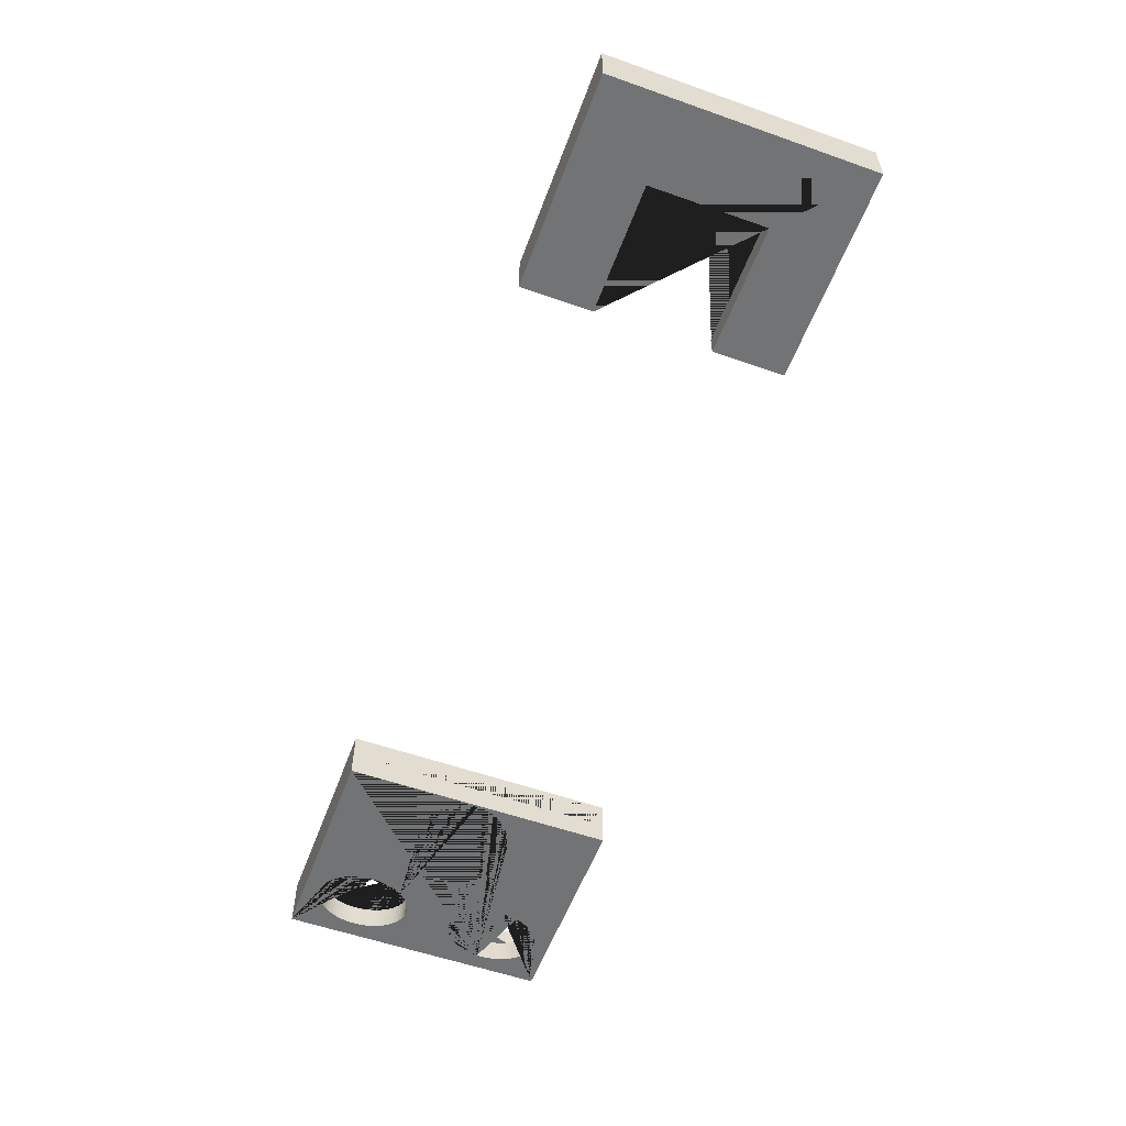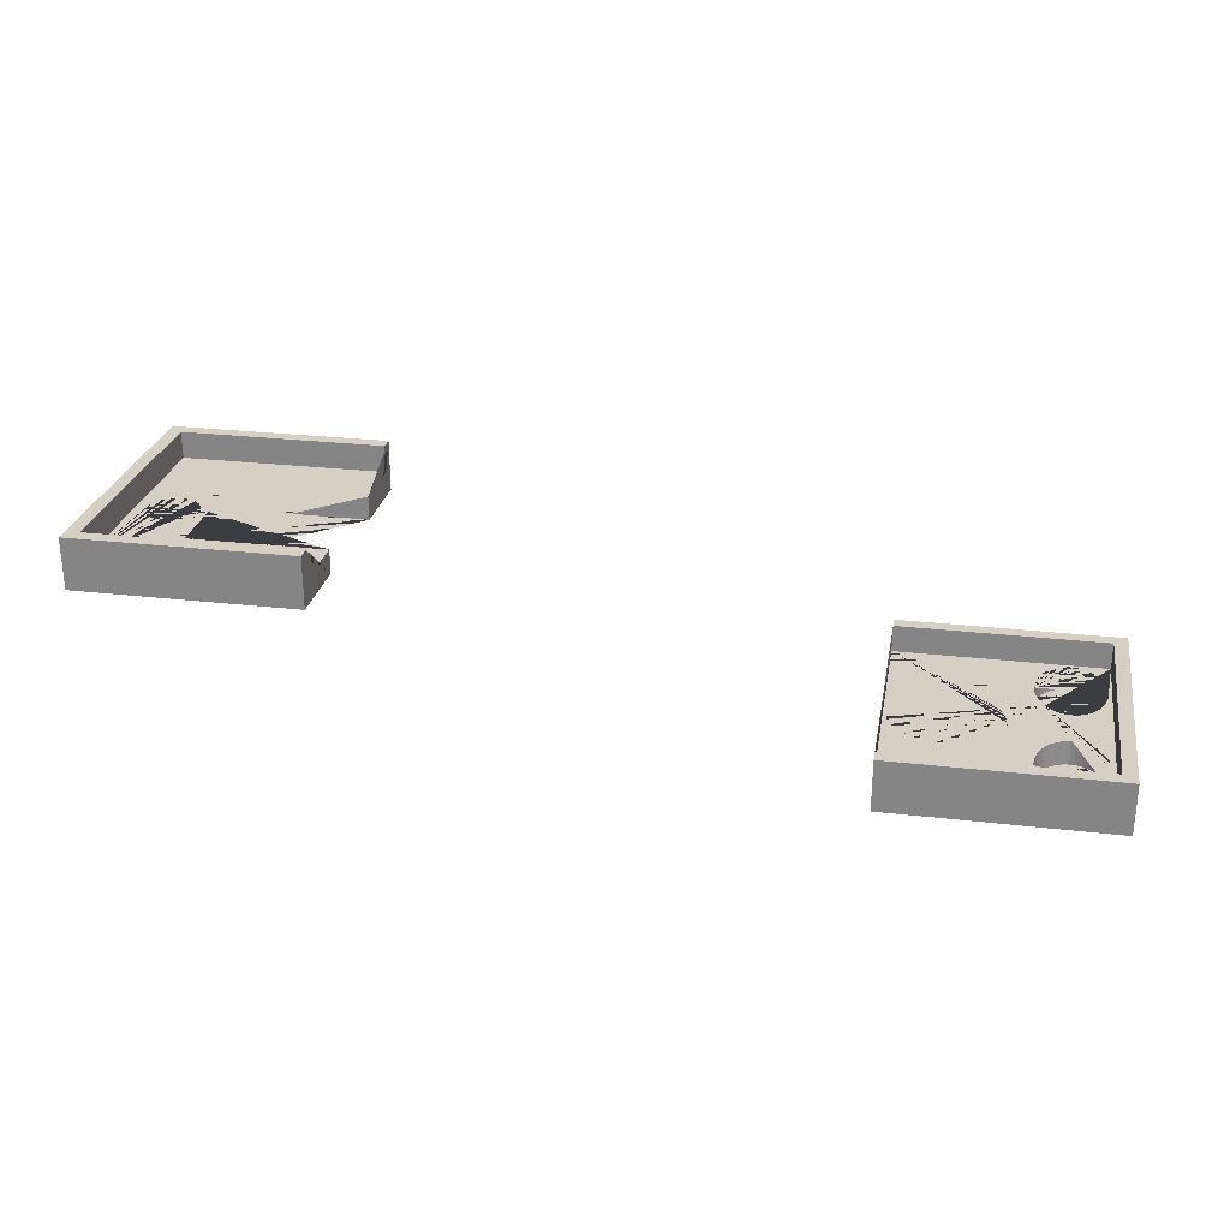
<metadata>
{"format":"obj","ext":"obj","renderer":"f3d","projection":"perspective","resolution":1024,"background":"white","views":[{"elev":-55.9,"azim":-110.3,"up":"+Y"},{"elev":26.3,"azim":10.4,"up":"+Y"}]}
</metadata>
<code>
o Cube.001
v -2.742 0.4458 0.1498
v -2.771 0.4458 0.1469
v -2.799 0.4458 0.1384
v -2.825 0.4458 0.1245
v -2.848 0.4458 0.1059
v -2.867 0.4458 0.08313
v -2.88 0.4458 0.05719
v -2.889 0.4458 0.02905
v -2.892 0.4458 -0.000211
v -2.889 0.4458 -0.02947
v -2.88 0.4458 -0.05761
v -2.867 0.4458 -0.08355
v -2.848 0.4458 -0.1063
v -2.825 0.4458 -0.1249
v -2.799 0.4458 -0.1388
v -2.771 0.4458 -0.1473
v -2.742 0.4458 -0.1502
v -2.713 0.4458 -0.1473
v -2.684 0.4458 -0.1388
v -2.658 0.4458 -0.1249
v -2.636 0.4458 -0.1063
v -2.617 0.4458 -0.08355
v -2.603 0.4458 -0.05761
v -2.595 0.4458 -0.02947
v -2.592 0.4458 -0.000211
v -2.595 0.4458 0.02905
v -2.603 0.4458 0.05719
v -2.617 0.4458 0.08313
v -2.636 0.4458 0.1059
v -2.658 0.4458 0.1245
v -2.684 0.4458 0.1384
v -2.713 0.4458 0.1469
v -2.953 0.7058 -0.7202
v -3.033 0.4058 -0.8002
v -2.953 0.7058 0.7198
v -3.033 0.4058 0.7998
v -3.033 0.7058 0.7998
v -3.033 0.7058 -0.8002
v -1.738 0.7058 0.7198
v -1.738 0.7058 -0.7202
v -1.738 0.4058 0.7998
v -1.738 0.4058 -0.8002
v -1.738 0.7058 -0.8002
v -1.738 0.7058 0.7998
v -1.738 0.5458 0.7198
v -2.953 0.5458 0.7198
v -2.953 0.5458 -0.7202
v -1.738 0.5458 -0.7202
v -1.738 0.5458 -0.3602
v -1.738 0.5458 0.3598
v -1.738 0.4058 0.3566
v -1.738 0.5458 0.3566
v -1.738 0.4058 -0.3602
v -2.536 0.5458 -0.3602
v -2.536 0.5458 -0.000211
v -2.536 0.5458 0.3598
v -2.536 0.4058 0.3566
v -2.536 0.5458 0.3566
v -2.536 0.4058 -0.3602
v -2.713 0.5458 -0.1473
v -2.771 0.5458 -0.1473
v -2.742 0.5458 -0.1502
v -2.799 0.5458 -0.1388
v -2.684 0.5458 -0.1388
v -2.658 0.5458 -0.1249
v -2.825 0.5458 -0.1249
v -2.636 0.5458 -0.1063
v -2.848 0.5458 -0.1063
v -2.867 0.5458 -0.08355
v -2.617 0.5458 -0.08355
v -2.603 0.5458 -0.05761
v -2.88 0.5458 -0.05761
v -2.595 0.5458 -0.02947
v -2.889 0.5458 -0.02947
v -2.592 0.5458 -0.000211
v -2.595 0.5458 0.02905
v -2.603 0.5458 0.05719
v -2.617 0.5458 0.08313
v -2.636 0.5458 0.1059
v -2.658 0.5458 0.1245
v -2.684 0.5458 0.1384
v -2.713 0.5458 0.1469
v -2.742 0.5458 0.1498
v -2.771 0.5458 0.1469
v -2.825 0.5458 0.1245
v -2.799 0.5458 0.1384
v -2.867 0.5458 0.08313
v -2.848 0.5458 0.1059
v -2.892 0.5458 -0.000211
v -2.88 0.5458 0.05719
v -2.889 0.5458 0.02905
v 2.395 -0.1693 0.7198
v 2.475 -0.4693 0.7998
v 2.395 -0.1693 -0.7202
v 2.475 -0.4693 -0.8002
v 2.475 -0.1693 -0.8002
v 2.475 -0.1693 0.7998
v 1.18 -0.1693 -0.7202
v 1.18 -0.1693 0.7198
v 1.18 -0.4693 -0.8002
v 1.18 -0.4693 0.7998
v 1.18 -0.1693 0.7998
v 1.18 -0.1693 -0.8002
v 1.18 -0.3293 -0.7202
v 2.395 -0.3293 -0.7202
v 2.395 -0.3293 0.7198
v 1.18 -0.3293 0.7198
v 2.176 -0.4693 0.7033
v 2.176 -0.3293 0.7033
v 2.156 -0.4693 0.7019
v 2.156 -0.3293 0.7019
v 2.195 -0.4693 0.7019
v 2.195 -0.3293 0.7019
v 2.137 -0.4693 0.6979
v 2.137 -0.3293 0.6979
v 2.215 -0.4693 0.6979
v 2.215 -0.3293 0.6979
v 2.118 -0.4693 0.6912
v 2.118 -0.3293 0.6912
v 2.234 -0.4693 0.6912
v 2.234 -0.3293 0.6912
v 2.252 -0.4693 0.682
v 2.252 -0.3293 0.682
v 2.099 -0.4693 0.682
v 2.099 -0.3293 0.682
v 2.082 -0.4693 0.6702
v 2.082 -0.3293 0.6702
v 2.27 -0.4693 0.6702
v 2.27 -0.3293 0.6702
v 2.065 -0.4693 0.6561
v 2.065 -0.3293 0.6561
v 2.287 -0.4693 0.6561
v 2.287 -0.3293 0.6561
v 2.049 -0.4693 0.6397
v 2.049 -0.3293 0.6397
v 2.034 -0.4693 0.6213
v 2.034 -0.3293 0.6213
v 2.303 -0.4693 0.6397
v 2.303 -0.3293 0.6397
v 2.021 -0.4693 0.6009
v 2.021 -0.3293 0.6009
v 2.317 -0.4693 0.6213
v 2.317 -0.3293 0.6213
v 2.009 -0.4693 0.5788
v 2.009 -0.3293 0.5788
v 2.33 -0.4693 0.6009
v 2.33 -0.3293 0.6009
v 2.342 -0.4693 0.5788
v 2.342 -0.3293 0.5788
v 1.999 -0.4693 0.5553
v 1.999 -0.3293 0.5553
v 1.991 -0.4693 0.5304
v 1.991 -0.3293 0.5304
v 2.352 -0.4693 0.5553
v 2.352 -0.3293 0.5553
v 1.984 -0.4693 0.5046
v 1.984 -0.3293 0.5046
v 2.361 -0.4693 0.5304
v 2.361 -0.3293 0.5304
v 2.367 -0.4693 0.5046
v 2.367 -0.3293 0.5046
v 2.372 -0.4693 0.4779
v 2.372 -0.3293 0.4779
v 1.98 -0.4693 0.4779
v 1.98 -0.3293 0.4779
v 2.375 -0.4693 0.4507
v 2.375 -0.3293 0.4507
v 1.977 -0.4693 0.4507
v 1.977 -0.3293 0.4507
v 1.976 -0.4693 0.4233
v 1.976 -0.3293 0.4233
v 1.977 -0.4693 0.3958
v 1.977 -0.3293 0.3958
v 1.984 -0.4693 0.342
v 1.984 -0.3293 0.342
v 1.98 -0.4693 0.3687
v 1.98 -0.3293 0.3687
v 1.991 -0.4693 0.3161
v 1.991 -0.3293 0.3161
v 2.009 -0.4693 0.2677
v 2.009 -0.3293 0.2677
v 1.999 -0.4693 0.2913
v 1.999 -0.3293 0.2913
v 2.33 -0.4693 0.2457
v 2.33 -0.3293 0.2457
v 2.342 -0.4693 0.2677
v 2.342 -0.3293 0.2677
v 2.352 -0.4693 0.2913
v 2.352 -0.3293 0.2913
v 2.361 -0.4693 0.3161
v 2.361 -0.3293 0.3161
v 2.367 -0.4693 0.342
v 2.367 -0.3293 0.342
v 2.372 -0.4693 0.3687
v 2.372 -0.3293 0.3687
v 2.375 -0.4693 0.3958
v 2.375 -0.3293 0.3958
v 2.376 -0.4693 0.4233
v 2.376 -0.3293 0.4233
v 2.156 -0.4693 0.1446
v 2.156 -0.3293 0.1446
v 2.137 -0.4693 0.1487
v 2.137 -0.3293 0.1487
v 2.176 -0.4693 0.1433
v 2.176 -0.3293 0.1433
v 2.021 -0.4693 0.2457
v 2.021 -0.3293 0.2457
v 2.118 -0.4693 0.1553
v 2.118 -0.3293 0.1553
v 2.099 -0.4693 0.1646
v 2.099 -0.3293 0.1646
v 2.034 -0.4693 0.2253
v 2.034 -0.3293 0.2253
v 2.317 -0.4693 0.2253
v 2.317 -0.3293 0.2253
v 2.049 -0.4693 0.2068
v 2.049 -0.3293 0.2068
v 2.234 -0.4693 0.1553
v 2.234 -0.3293 0.1553
v 2.215 -0.4693 0.1487
v 2.215 -0.3293 0.1487
v 2.195 -0.4693 0.1446
v 2.195 -0.3293 0.1446
v 2.252 -0.4693 0.1646
v 2.252 -0.3293 0.1646
v 2.065 -0.4693 0.1905
v 2.065 -0.3293 0.1905
v 2.082 -0.4693 0.1764
v 2.082 -0.3293 0.1764
v 2.287 -0.4693 0.1905
v 2.287 -0.3293 0.1905
v 2.303 -0.4693 0.2068
v 2.303 -0.3293 0.2068
v 2.27 -0.4693 0.1764
v 2.27 -0.3293 0.1764
v 2.176 -0.4693 -0.1428
v 2.176 -0.3293 -0.1428
v 2.156 -0.4693 -0.1441
v 2.156 -0.3293 -0.1441
v 2.195 -0.4693 -0.1441
v 2.195 -0.3293 -0.1441
v 2.137 -0.4693 -0.1481
v 2.137 -0.3293 -0.1481
v 2.215 -0.4693 -0.1481
v 2.215 -0.3293 -0.1481
v 2.118 -0.4693 -0.1548
v 2.118 -0.3293 -0.1548
v 2.234 -0.4693 -0.1548
v 2.234 -0.3293 -0.1548
v 2.252 -0.4693 -0.1641
v 2.252 -0.3293 -0.1641
v 2.099 -0.4693 -0.1641
v 2.099 -0.3293 -0.1641
v 2.082 -0.4693 -0.1758
v 2.082 -0.3293 -0.1758
v 2.27 -0.4693 -0.1758
v 2.27 -0.3293 -0.1758
v 2.065 -0.4693 -0.1899
v 2.065 -0.3293 -0.1899
v 2.287 -0.4693 -0.1899
v 2.287 -0.3293 -0.1899
v 2.049 -0.4693 -0.2063
v 2.049 -0.3293 -0.2063
v 2.034 -0.4693 -0.2248
v 2.034 -0.3293 -0.2248
v 2.303 -0.3293 -0.2063
v 2.303 -0.4693 -0.2063
v 2.021 -0.4693 -0.2451
v 2.021 -0.3293 -0.2451
v 2.317 -0.3293 -0.2248
v 2.317 -0.4693 -0.2248
v 2.009 -0.4693 -0.2672
v 2.009 -0.3293 -0.2672
v 2.33 -0.3293 -0.2451
v 2.33 -0.4693 -0.2451
v 2.342 -0.3293 -0.2672
v 2.342 -0.4693 -0.2672
v 1.999 -0.4693 -0.2908
v 1.999 -0.3293 -0.2908
v 1.991 -0.4693 -0.3156
v 1.991 -0.3293 -0.3156
v 2.352 -0.3293 -0.2908
v 2.352 -0.4693 -0.2908
v 1.984 -0.4693 -0.3415
v 1.984 -0.3293 -0.3415
v 2.361 -0.3293 -0.3156
v 2.361 -0.4693 -0.3156
v 2.367 -0.3293 -0.3415
v 2.367 -0.4693 -0.3415
v 2.372 -0.4693 -0.3681
v 2.372 -0.3293 -0.3681
v 1.98 -0.4693 -0.3681
v 1.98 -0.3293 -0.3681
v 2.375 -0.4693 -0.3953
v 2.375 -0.3293 -0.3953
v 1.977 -0.4693 -0.3953
v 1.977 -0.3293 -0.3953
v 1.976 -0.4693 -0.4228
v 1.976 -0.3293 -0.4228
v 1.977 -0.4693 -0.4502
v 1.977 -0.3293 -0.4502
v 1.984 -0.4693 -0.504
v 1.984 -0.3293 -0.504
v 1.98 -0.4693 -0.4774
v 1.98 -0.3293 -0.4774
v 1.991 -0.4693 -0.5299
v 1.991 -0.3293 -0.5299
v 2.009 -0.4693 -0.5783
v 2.009 -0.3293 -0.5783
v 1.999 -0.4693 -0.5547
v 1.999 -0.3293 -0.5547
v 2.33 -0.4693 -0.6004
v 2.33 -0.3293 -0.6004
v 2.342 -0.4693 -0.5783
v 2.342 -0.3293 -0.5783
v 2.352 -0.4693 -0.5547
v 2.352 -0.3293 -0.5547
v 2.361 -0.4693 -0.5299
v 2.361 -0.3293 -0.5299
v 2.367 -0.4693 -0.504
v 2.367 -0.3293 -0.504
v 2.372 -0.4693 -0.4774
v 2.372 -0.3293 -0.4774
v 2.375 -0.3293 -0.4502
v 2.375 -0.4693 -0.4502
v 2.376 -0.4693 -0.4228
v 2.376 -0.3293 -0.4228
v 2.156 -0.4693 -0.7014
v 2.156 -0.3293 -0.7014
v 2.137 -0.4693 -0.6974
v 2.137 -0.3293 -0.6974
v 2.176 -0.4693 -0.7028
v 2.176 -0.3293 -0.7028
v 2.021 -0.4693 -0.6004
v 2.021 -0.3293 -0.6004
v 2.118 -0.4693 -0.6907
v 2.118 -0.3293 -0.6907
v 2.099 -0.4693 -0.6814
v 2.099 -0.3293 -0.6814
v 2.034 -0.4693 -0.6207
v 2.034 -0.3293 -0.6207
v 2.317 -0.4693 -0.6207
v 2.317 -0.3293 -0.6207
v 2.049 -0.4693 -0.6392
v 2.049 -0.3293 -0.6392
v 2.234 -0.4693 -0.6907
v 2.234 -0.3293 -0.6907
v 2.215 -0.4693 -0.6974
v 2.215 -0.3293 -0.6974
v 2.195 -0.4693 -0.7014
v 2.195 -0.3293 -0.7014
v 2.252 -0.4693 -0.6814
v 2.252 -0.3293 -0.6814
v 2.065 -0.4693 -0.6556
v 2.065 -0.3293 -0.6556
v 2.082 -0.4693 -0.6697
v 2.082 -0.3293 -0.6697
v 2.287 -0.4693 -0.6556
v 2.287 -0.3293 -0.6556
v 2.303 -0.4693 -0.6392
v 2.303 -0.3293 -0.6392
v 2.27 -0.4693 -0.6697
v 2.27 -0.3293 -0.6697
v 1.193 -0.4693 0.02402
v 1.193 -0.3293 0.02402
v 1.192 -0.4693 -0.003425
v 1.192 -0.3293 -0.003425
v 1.193 -0.4693 -0.03087
v 1.193 -0.3293 -0.03087
v 1.198 -0.4693 -0.05805
v 1.198 -0.3293 -0.05805
v 1.198 -0.4693 0.0512
v 1.198 -0.3293 0.0512
v 1.205 -0.4693 0.07785
v 1.205 -0.3293 0.07785
v 1.205 -0.4693 -0.0847
v 1.205 -0.3293 -0.0847
v 1.264 -0.4693 0.1742
v 1.264 -0.3293 0.1742
v 1.246 -0.4693 0.1521
v 1.246 -0.3293 0.1521
v 1.216 -0.4693 0.1037
v 1.216 -0.3293 0.1037
v 1.229 -0.4693 0.1286
v 1.229 -0.3293 0.1286
v 1.216 -0.4693 -0.1106
v 1.216 -0.3293 -0.1106
v 1.246 -0.4693 -0.159
v 1.246 -0.3293 -0.159
v 1.229 -0.4693 -0.1354
v 1.229 -0.3293 -0.1354
v 1.285 -0.4693 0.1946
v 1.285 -0.3293 0.1946
v 1.264 -0.4693 -0.1811
v 1.264 -0.3293 -0.1811
v 1.309 -0.4693 0.213
v 1.309 -0.3293 0.213
v 1.285 -0.4693 -0.2014
v 1.285 -0.3293 -0.2014
v 1.309 -0.4693 -0.2199
v 1.309 -0.3293 -0.2199
v 1.334 -0.4693 0.2294
v 1.334 -0.3293 0.2294
v 1.334 -0.4693 -0.2362
v 1.334 -0.3293 -0.2362
v 1.361 -0.4693 0.2435
v 1.361 -0.3293 0.2435
v 1.361 -0.4693 -0.2504
v 1.361 -0.3293 -0.2504
v 1.389 -0.4693 0.2553
v 1.389 -0.3293 0.2553
v 1.419 -0.4693 0.2645
v 1.419 -0.3293 0.2645
v 1.389 -0.4693 -0.2621
v 1.389 -0.3293 -0.2621
v 1.419 -0.4693 -0.2714
v 1.419 -0.3293 -0.2714
v 1.449 -0.4693 0.2712
v 1.449 -0.3293 0.2712
v 1.449 -0.4693 -0.278
v 1.449 -0.3293 -0.278
v 1.48 -0.4693 0.2752
v 1.48 -0.3293 0.2752
v 1.48 -0.4693 -0.2821
v 1.48 -0.3293 -0.2821
v 1.574 -0.4693 0.2712
v 1.574 -0.3293 0.2712
v 1.512 -0.4693 0.2766
v 1.512 -0.3293 0.2766
v 1.543 -0.4693 0.2752
v 1.543 -0.3293 0.2752
v 1.605 -0.4693 0.2645
v 1.605 -0.3293 0.2645
v 1.634 -0.4693 0.2553
v 1.634 -0.3293 0.2553
v 1.689 -0.4693 0.2294
v 1.689 -0.3293 0.2294
v 1.663 -0.4693 0.2435
v 1.663 -0.3293 0.2435
v 1.715 -0.4693 0.213
v 1.715 -0.3293 0.213
v 1.689 -0.4693 -0.2362
v 1.689 -0.3293 -0.2362
v 1.715 -0.4693 -0.2199
v 1.715 -0.3293 -0.2199
v 1.663 -0.4693 -0.2504
v 1.663 -0.3293 -0.2504
v 1.634 -0.4693 -0.2621
v 1.634 -0.3293 -0.2621
v 1.605 -0.4693 -0.2714
v 1.605 -0.3293 -0.2714
v 1.574 -0.4693 -0.278
v 1.574 -0.3293 -0.278
v 1.512 -0.4693 -0.2834
v 1.512 -0.3293 -0.2834
v 1.543 -0.4693 -0.2821
v 1.543 -0.3293 -0.2821
v 1.759 -0.4693 0.1742
v 1.759 -0.3293 0.1742
v 1.738 -0.4693 0.1946
v 1.738 -0.3293 0.1946
v 1.778 -0.4693 0.1521
v 1.778 -0.3293 0.1521
v 1.807 -0.4693 0.1037
v 1.807 -0.3293 0.1037
v 1.794 -0.4693 0.1286
v 1.794 -0.3293 0.1286
v 1.818 -0.4693 0.07785
v 1.818 -0.3293 0.07785
v 1.826 -0.4693 0.0512
v 1.826 -0.3293 0.0512
v 1.83 -0.4693 0.02402
v 1.83 -0.3293 0.02402
v 1.83 -0.4693 -0.03087
v 1.83 -0.3293 -0.03087
v 1.832 -0.4693 -0.003425
v 1.832 -0.3293 -0.003425
v 1.818 -0.4693 -0.0847
v 1.818 -0.3293 -0.0847
v 1.807 -0.4693 -0.1106
v 1.807 -0.3293 -0.1106
v 1.826 -0.4693 -0.05805
v 1.826 -0.3293 -0.05805
v 1.794 -0.4693 -0.1354
v 1.794 -0.3293 -0.1354
v 1.778 -0.4693 -0.159
v 1.778 -0.3293 -0.159
v 1.759 -0.4693 -0.1811
v 1.759 -0.3293 -0.1811
v 1.738 -0.4693 -0.2014
v 1.738 -0.3293 -0.2014
f 1 2 84 83
f 2 3 86 84
f 3 4 85 86
f 4 5 88 85
f 5 6 87 88
f 6 7 90 87
f 7 8 91 90
f 8 9 89 91
f 9 10 74 89
f 10 11 72 74
f 11 12 69 72
f 12 13 68 69
f 13 14 66 68
f 14 15 63 66
f 15 16 61 63
f 16 17 62 61
f 17 18 60 62
f 18 19 64 60
f 19 20 65 64
f 20 21 67 65
f 21 22 70 67
f 22 23 71 70
f 23 24 73 71
f 24 25 75 73
f 25 26 76 75
f 26 27 77 76
f 27 28 78 77
f 28 29 79 78
f 29 30 80 79
f 30 31 81 80
f 31 32 82 81
f 32 1 83 82
f 1 32 31 30 29 28 27 26 25 24 23 22 21 20 19 18 17 16 15 14 13 12 11 10 9 8 7 6 5 4 3 2
f 36 37 38 34
f 36 34 42 53 59 57 51 41
f 34 38 43 42
f 35 33 38 37
f 33 40 43 38
f 44 39 35 37
f 33 35 46 47
f 41 44 37 36
f 43 40 48 49 53 42
f 40 33 47 48
f 35 39 45 46
f 51 52 50 45 39 44 41
f 46 89 74 72 69 68 66 63 61 62 60 64 65 67 70 71 73 75 55 54 49 48 47
f 59 54 55 58 57
f 50 52 58 56
f 53 49 54 59
f 52 51 57 58
f 55 75 76 77 78 79 80 81 82 83 84 86 85 88 87 90 91 89 46 45 50 56 58
f 184 185 215 214
f 230 231 235 234
f 130 131 127 126
f 222 223 205 204
f 208 209 211 210
f 168 169 165 164
f 136 137 135 134
f 210 211 229 228
f 196 197 195 194
f 206 207 181 180
f 124 125 119 118
f 122 123 129 128
f 202 203 209 208
f 144 145 141 140
f 110 111 109 108
f 176 177 173 172
f 172 173 171 170
f 170 171 169 168
f 218 219 221 220
f 166 167 199 198
f 154 155 159 158
f 194 195 193 192
f 182 183 179 178
f 132 133 139 138
f 112 113 117 116
f 186 187 185 184
f 162 163 167 166
f 178 179 175 174
f 142 143 147 146
f 190 191 189 188
f 156 157 153 152
f 146 147 149 148
f 234 235 225 224
f 226 227 217 216
f 114 115 111 110
f 192 193 191 190
f 128 129 133 132
f 180 181 183 182
f 134 135 131 130
f 126 127 125 124
f 150 151 145 144
f 152 153 151 150
f 120 121 123 122
f 224 225 219 218
f 148 149 155 154
f 216 217 213 212
f 164 165 157 156
f 116 117 121 120
f 140 141 137 136
f 228 229 227 226
f 160 161 163 162
f 204 205 201 200
f 220 221 223 222
f 118 119 115 114
f 232 233 231 230
f 174 175 177 176
f 214 215 233 232
f 108 109 113 112
f 212 213 207 206
f 200 201 203 202
f 188 189 187 186
f 198 199 197 196
f 158 159 161 160
f 138 139 143 142
f 312 313 343 342
f 358 359 363 362
f 258 259 255 254
f 350 351 333 332
f 336 337 339 338
f 296 297 293 292
f 264 265 263 262
f 338 339 357 356
f 325 324 323 322
f 334 335 309 308
f 252 253 247 246
f 250 251 257 256
f 330 331 337 336
f 272 273 269 268
f 238 239 237 236
f 304 305 301 300
f 300 301 299 298
f 298 299 297 296
f 346 347 349 348
f 294 295 327 326
f 283 282 286 287
f 322 323 321 320
f 310 311 307 306
f 260 261 266 267
f 240 241 245 244
f 314 315 313 312
f 290 291 295 294
f 306 307 303 302
f 271 270 274 275
f 318 319 317 316
f 284 285 281 280
f 275 274 276 277
f 362 363 353 352
f 354 355 345 344
f 242 243 239 238
f 320 321 319 318
f 256 257 261 260
f 308 309 311 310
f 262 263 259 258
f 254 255 253 252
f 278 279 273 272
f 280 281 279 278
f 248 249 251 250
f 352 353 347 346
f 277 276 282 283
f 344 345 341 340
f 292 293 285 284
f 244 245 249 248
f 268 269 265 264
f 356 357 355 354
f 289 288 291 290
f 332 333 329 328
f 348 349 351 350
f 246 247 243 242
f 360 361 359 358
f 302 303 305 304
f 342 343 361 360
f 236 237 241 240
f 340 341 335 334
f 328 329 331 330
f 316 317 315 314
f 326 327 324 325
f 287 286 288 289
f 267 266 270 271
f 488 489 491 490
f 442 443 447 446
f 402 403 407 406
f 456 457 455 454
f 416 417 415 414
f 364 365 373 372
f 392 393 397 396
f 414 415 409 408
f 474 475 483 482
f 394 395 389 388
f 410 411 413 412
f 434 435 439 438
f 420 421 417 416
f 380 381 379 378
f 422 423 429 428
f 370 371 369 368
f 368 369 367 366
f 366 367 365 364
f 450 451 453 452
f 472 473 477 476
f 466 467 465 464
f 482 483 479 478
f 390 391 387 386
f 436 437 441 440
f 430 431 427 426
f 486 487 489 488
f 470 471 473 472
f 386 387 377 376
f 460 461 459 458
f 480 481 485 484
f 374 375 383 382
f 458 459 463 462
f 446 447 449 448
f 404 405 401 400
f 418 419 423 422
f 478 479 481 480
f 438 439 437 436
f 388 389 391 390
f 396 397 403 402
f 406 407 411 410
f 384 385 381 380
f 382 383 385 384
f 432 433 435 434
f 448 449 451 450
f 462 463 467 466
f 400 401 399 398
f 372 373 375 374
f 426 427 433 432
f 378 379 393 392
f 408 409 405 404
f 468 469 471 470
f 454 455 425 424
f 452 453 457 456
f 412 413 419 418
f 444 445 443 442
f 376 377 371 370
f 490 491 445 444
f 428 429 431 430
f 398 399 395 394
f 424 425 421 420
f 484 485 487 486
f 476 477 475 474
f 464 465 469 468
f 440 441 461 460
f 95 96 97 93
f 93 101 170 168 164 156 152 150 144 140 136 134 130 126 124 118 114 110 108 112 116 120 122 128 132 138 142 146 148 154 158 160 162 166 198
f 93 97 102 101
f 94 92 97 96
f 92 99 102 97
f 103 98 94 96
f 92 94 105 106
f 100 103 96 95
f 104 367 369 371 377 387 391 389 395 399 401 405 409 415 417 421 425 455 457 453 451 449 447 443 445 491 489 487 485 481 479 483 475 477 265 269 273 279 281 285 293 297 299
f 102 99 107 104 98 103 100 101
f 99 92 106 107
f 94 98 104 105
f 196 194 192 190 188 186 184 214 232 230 234 224 218 220 222 204 200 202 208 210 228 226 216 212 206 180 182 178 174 176 172 170 101 100 366 364 372 374 382 384 380 378 392 396 402 406 410 412 418 422 428 430 426 432 434 438 436 440 460 458 462 466 464 468 470 472 476 264 262 258 254 252 246 242 238 236 240 244 248 250 256 260 267 271 275 277 283 287 289 290 294 326 95 93 198
f 106 199 167 163 161 159 155 149 147 143 139 133 129 123 121 117 113 109 111 115 119 125 127 131 135 137 141 145 151 153 157 165 169 171 107
f 95 326 325 322 320 318 316 314 312 342 360 358 362 352 346 348 350 332 328 330 336 338 356 354 344 340 334 308 310 306 302 304 300 298 100
f 299 301 305 303 307 311 309 335 341 345 355 357 339 337 331 329 333 351 349 347 353 363 359 361 343 313 315 317 319 321 323 324 327 105 104
f 264 476 474 482 478 480 484 486 488 490 444 442 446 448 450 452 456 454 424 420 416 414 408 404 400 398 394 388 390 386 376 370 368 366 100 298 296 292 284 280 278 272 268
f 265 477 473 471 469 465 467 463 459 461 441 437 439 435 433 427 431 429 423 419 413 411 407 403 397 393 379 381 385 383 375 373 365 367 104 107 171 173 177 175 179 183 181 207 213 217 227 229 211 209 203 201 205 223 221 219 225 235 231 233 215 185 187 189 191 193 195 197 199 106 105 327 295 291 288 286 282 276 274 270 266 261 257 251 249 245 241 237 239 243 247 253 255 259 263

</code>
